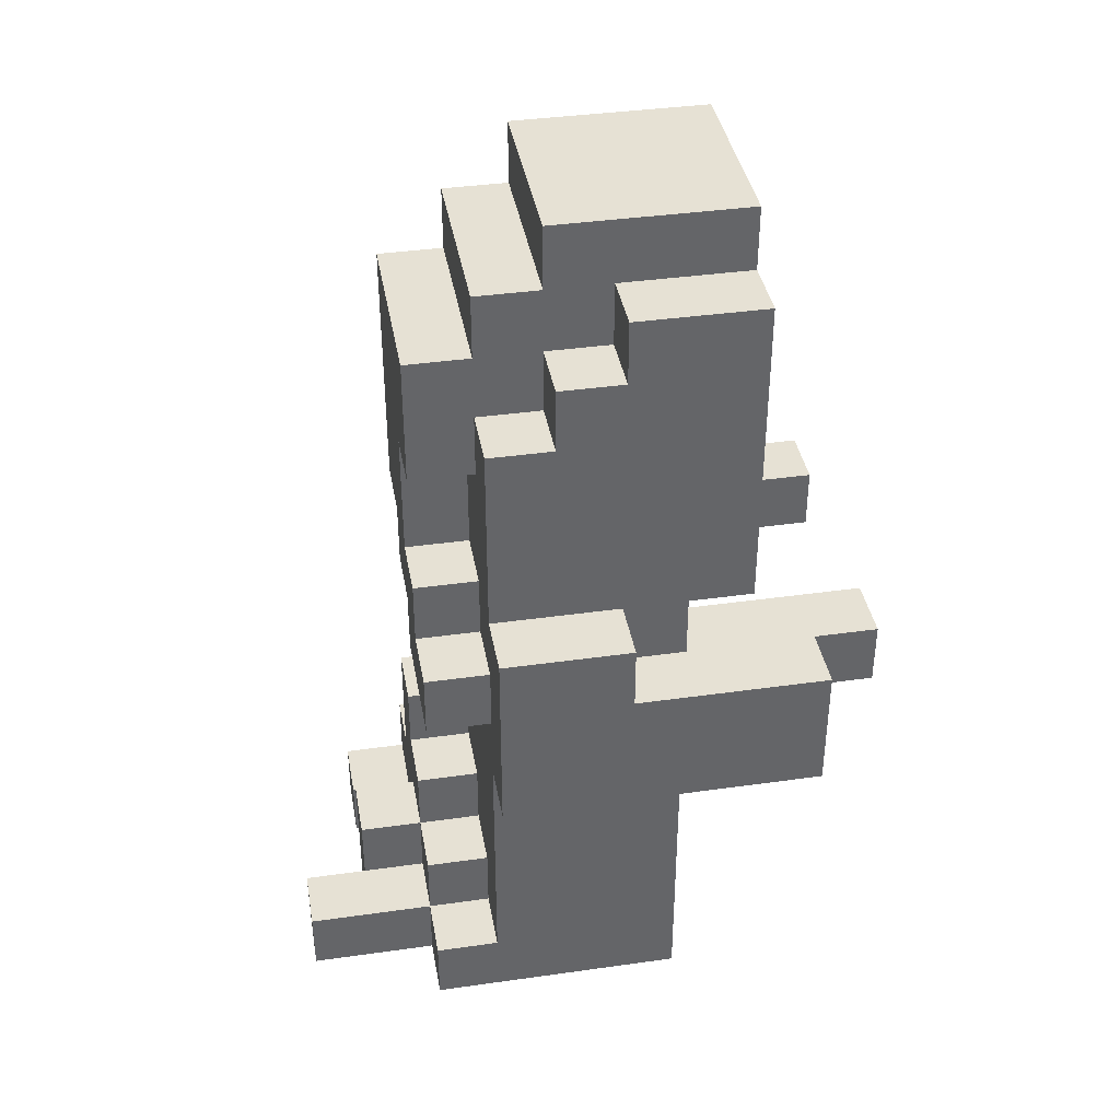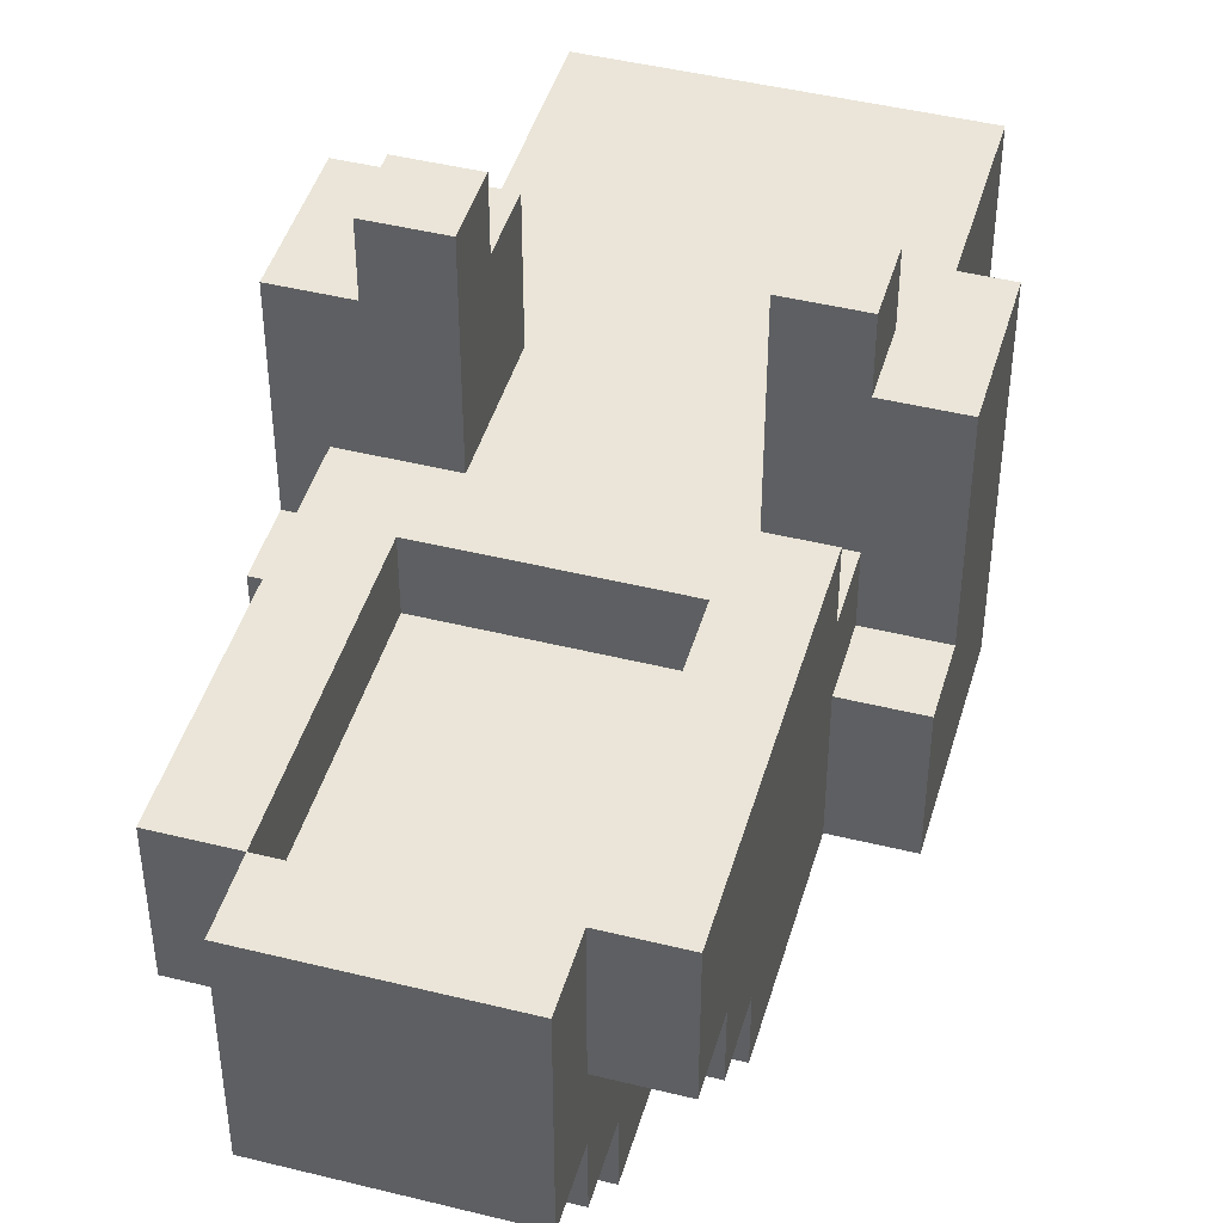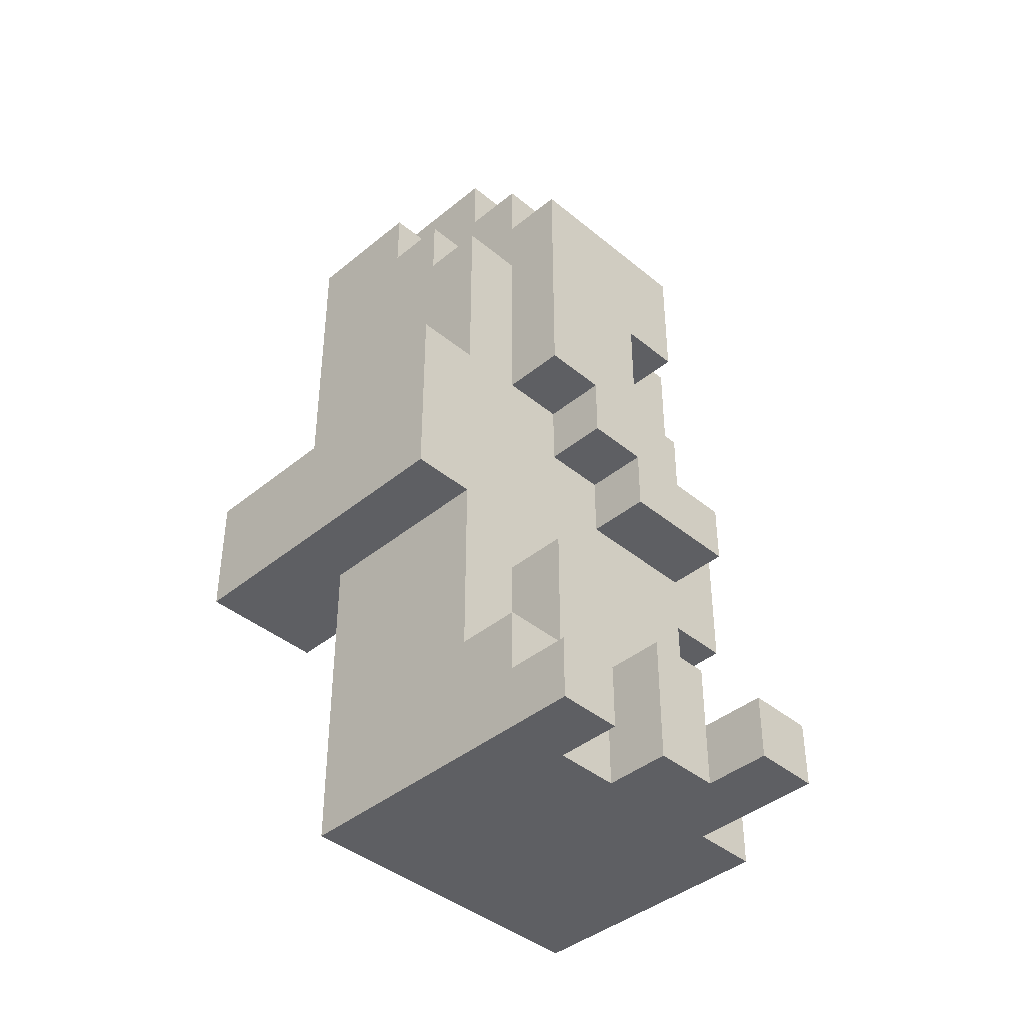
<metadata>
{"format":"obj","ext":"obj","renderer":"f3d","projection":"perspective","resolution":1024,"background":"white","views":[{"elev":39.0,"azim":-100.0,"up":"+Y"},{"elev":45.2,"azim":-164.0,"up":"+Z"},{"elev":-41.1,"azim":134.9,"up":"+Y"}]}
</metadata>
<code>
o
v -0.3 0.5 0.4
v -0.3 0.5 -0.1
v -0.3 0.7 0.4
v -0.3 0.7 0.1
v -0.3 0.8 0.1
v -0.3 0.8 -0.1
v -0.2 0 0.2
v -0.2 0 0.1
v -0.2 0 0
v -0.2 0 -0.2
v -0.2 0.1 -0.1
v -0.2 0.1 -0.2
v -0.2 0.3 0.1
v -0.2 0.3 0
v -0.2 0.4 0.2
v -0.2 0.4 -0.1
v -0.2 0.5 0.2
v -0.2 0.5 -0.1
v -0.2 0.6 0.5
v -0.2 0.6 0.4
v -0.2 0.6 -0.1
v -0.2 0.6 -0.2
v -0.2 0.7 0.5
v -0.2 0.7 0.4
v -0.2 0.7 0.2
v -0.2 0.7 0.1
v -0.2 0.7 -0.1
v -0.2 0.7 -0.2
v -0.2 0.8 0.3
v -0.2 0.8 0.2
v -0.2 0.8 0.1
v -0.2 0.8 -0.1
v -0.2 1.1 0
v -0.2 1.1 -0.1
v -0.2 1.2 0.1
v -0.2 1.2 0
v -0.2 1.3 0.3
v -0.2 1.3 0.1
v -0.1 0 -0.2
v -0.1 0 -0.4
v -0.1 0.1 -0.1
v -0.1 0.1 -0.2
v -0.1 0.1 -0.4
v -0.1 0.2 -0.1
v -0.1 0.2 -0.2
v -0.1 0.7 -0.1
v -0.1 0.7 -0.2
v -0.1 0.8 -0.1
v -0.1 0.8 -0.2
v -0.1 1 -0.1
v -0.1 1 -0.2
v -0.1 1.1 0
v -0.1 1.1 -0.1
v -0.1 1.2 0.1
v -0.1 1.2 0
v -0.1 1.2 -0.1
v -0.1 1.2 -0.2
v -0.1 1.3 0.3
v -0.1 1.3 0.1
v -0.1 1.3 0
v -0.1 1.3 -0.1
v -0.1 1.4 0.3
v -0.1 1.4 0
v 2.98e-08 0.1 -0.2
v 2.98e-08 0.1 -0.3
v 2.98e-08 0.2 -0.1
v 2.98e-08 0.2 -0.2
v 2.98e-08 0.2 -0.3
v 2.98e-08 0.3 -0.1
v 2.98e-08 0.3 -0.2
v 2.98e-08 0.8 -0.1
v 2.98e-08 0.8 -0.2
v 2.98e-08 1 -0.1
v 2.98e-08 1 -0.2
v 0.1 0.3 -0.1
v 0.1 0.3 -0.2
v 0.1 0.4 -0.1
v 0.1 0.4 -0.2
v 0.2 0 -0.2
v 0.2 0 -0.3
v 0.2 0.1 -0.2
v 0.2 0.1 -0.3
v 0.2 0.5 0.4
v 0.2 0.5 0.2
v 0.2 0.6 0.5
v 0.2 0.6 0.4
v 0.2 0.7 0.5
v 0.2 0.7 0.4
v 0.2 0.7 0.2
v 0.2 0.9 0.3
v 0.2 0.9 0.2
v 0.2 1.3 0.3
v 0.2 1.3 0.2
v -0.1 0.5 0.4
v -0.1 0.5 0.2
v -0.1 0.6 0.5
v -0.1 0.6 0.4
v -0.1 0.7 0.5
v -0.1 0.7 0.4
v -0.1 0.7 0.2
v -0.1 0.9 0.3
v -0.1 0.9 0.2
v -0.1 1.3 0.3
v -0.1 1.3 0.2
v 2.98e-08 0 -0.3
v 2.98e-08 0 -0.4
v 2.98e-08 0.1 -0.3
v 2.98e-08 0.1 -0.4
v 2.98e-08 0.6 -0.1
v 2.98e-08 0.6 -0.2
v 2.98e-08 0.7 -0.1
v 2.98e-08 0.7 -0.2
v 0.1 0 -0.2
v 0.1 0 -0.3
v 0.1 0.2 -0.2
v 0.1 0.2 -0.3
v 0.1 0.7 -0.1
v 0.1 0.7 -0.2
v 0.1 0.8 -0.1
v 0.1 0.8 -0.2
v 0.2 0.2 -0.1
v 0.2 0.2 -0.2
v 0.2 0.4 -0.1
v 0.2 0.4 -0.2
v 0.2 0.8 -0.1
v 0.2 0.8 -0.2
v 0.2 1.1 0
v 0.2 1.1 -0.1
v 0.2 1.2 0.1
v 0.2 1.2 0
v 0.2 1.2 -0.1
v 0.2 1.2 -0.2
v 0.2 1.3 0.3
v 0.2 1.3 0.1
v 0.2 1.3 0
v 0.2 1.3 -0.1
v 0.2 1.4 0.3
v 0.2 1.4 0
v 0.3 0 0.2
v 0.3 0 0.1
v 0.3 0 0
v 0.3 0 -0.3
v 0.3 0.1 -0.2
v 0.3 0.1 -0.3
v 0.3 0.2 -0.1
v 0.3 0.2 -0.2
v 0.3 0.3 0.1
v 0.3 0.3 0
v 0.3 0.4 0.2
v 0.3 0.4 -0.1
v 0.3 0.5 0.2
v 0.3 0.5 -0.1
v 0.3 0.6 0.5
v 0.3 0.6 0.4
v 0.3 0.7 0.5
v 0.3 0.7 0.4
v 0.3 0.7 0.2
v 0.3 0.7 0.1
v 0.3 0.8 0.3
v 0.3 0.8 0.2
v 0.3 0.8 0.1
v 0.3 0.8 -0.1
v 0.3 1.1 0
v 0.3 1.1 -0.1
v 0.3 1.2 0.1
v 0.3 1.2 0
v 0.3 1.3 0.3
v 0.3 1.3 0.1
v 0.4 0.5 0.4
v 0.4 0.5 -0.1
v 0.4 0.7 0.4
v 0.4 0.7 0.1
v 0.4 0.8 0.1
v 0.4 0.8 -0.1
v -0.2 0.6 0.5
v -0.2 0.7 0.5
v -0.1 0.6 0.5
v -0.1 0.7 0.5
v 0.2 0.6 0.5
v 0.2 0.7 0.5
v 0.3 0.6 0.5
v 0.3 0.7 0.5
v -0.3 0.5 0.4
v -0.3 0.7 0.4
v -0.2 0.6 0.4
v -0.2 0.7 0.4
v -0.1 0.5 0.4
v -0.1 0.6 0.4
v 0.2 0.5 0.4
v 0.2 0.6 0.4
v 0.3 0.6 0.4
v 0.3 0.7 0.4
v 0.4 0.5 0.4
v 0.4 0.7 0.4
v -0.2 0.8 0.3
v -0.2 1.3 0.3
v -0.1 0.9 0.3
v -0.1 1.3 0.3
v -0.1 1.4 0.3
v 0.2 0.9 0.3
v 0.2 1.3 0.3
v 0.2 1.4 0.3
v 0.3 0.8 0.3
v 0.3 1.3 0.3
v -0.2 0 0.2
v -0.2 0.4 0.2
v -0.2 0.5 0.2
v -0.2 0.7 0.2
v -0.2 0.8 0.2
v -0.1 0 0.2
v -0.1 0.4 0.2
v -0.1 0.5 0.2
v -0.1 0.7 0.2
v -0.1 0.8 0.2
v -0.1 0.9 0.2
v -0.1 1.3 0.2
v 2.98e-08 0.3 0.2
v 2.98e-08 0.4 0.2
v 2.98e-08 0.5 0.2
v 2.98e-08 0.7 0.2
v 0.1 0.2 0.2
v 0.1 0.3 0.2
v 0.1 0.4 0.2
v 0.1 0.5 0.2
v 0.1 0.7 0.2
v 0.2 0 0.2
v 0.2 0.2 0.2
v 0.2 0.3 0.2
v 0.2 0.5 0.2
v 0.2 0.7 0.2
v 0.2 0.8 0.2
v 0.2 0.9 0.2
v 0.2 1.3 0.2
v 0.3 0 0.2
v 0.3 0.4 0.2
v 0.3 0.5 0.2
v 0.3 0.7 0.2
v 0.3 0.8 0.2
v -0.3 0.7 0.1
v -0.3 0.8 0.1
v -0.2 0.7 0.1
v -0.2 0.8 0.1
v 0.3 0.7 0.1
v 0.3 0.8 0.1
v 0.4 0.7 0.1
v 0.4 0.8 0.1
v -0.2 1.2 0.1
v -0.2 1.3 0.1
v -0.1 1.2 0.1
v -0.1 1.3 0.1
v 0.2 1.2 0.1
v 0.2 1.3 0.1
v 0.3 1.2 0.1
v 0.3 1.3 0.1
v -0.2 1.1 0
v -0.2 1.2 0
v -0.1 1.1 0
v -0.1 1.2 0
v -0.1 1.3 0
v -0.1 1.4 0
v 0.2 1.1 0
v 0.2 1.2 0
v 0.2 1.3 0
v 0.2 1.4 0
v 0.3 1.1 0
v 0.3 1.2 0
v -0.3 0.5 -0.1
v -0.3 0.8 -0.1
v -0.2 0.1 -0.1
v -0.2 0.4 -0.1
v -0.2 0.5 -0.1
v -0.2 0.6 -0.1
v -0.2 0.7 -0.1
v -0.2 0.8 -0.1
v -0.2 1.1 -0.1
v -0.1 0.1 -0.1
v -0.1 0.2 -0.1
v -0.1 0.4 -0.1
v -0.1 0.7 -0.1
v -0.1 0.8 -0.1
v -0.1 1 -0.1
v -0.1 1.1 -0.1
v -0.1 1.2 -0.1
v -0.1 1.3 -0.1
v 2.98e-08 0.2 -0.1
v 2.98e-08 0.3 -0.1
v 2.98e-08 0.5 -0.1
v 2.98e-08 0.6 -0.1
v 2.98e-08 0.7 -0.1
v 2.98e-08 0.8 -0.1
v 2.98e-08 1 -0.1
v 0.1 0.3 -0.1
v 0.1 0.4 -0.1
v 0.1 0.6 -0.1
v 0.1 0.7 -0.1
v 0.1 0.8 -0.1
v 0.2 0.2 -0.1
v 0.2 0.4 -0.1
v 0.2 0.7 -0.1
v 0.2 0.8 -0.1
v 0.2 1.1 -0.1
v 0.2 1.2 -0.1
v 0.2 1.3 -0.1
v 0.3 0.2 -0.1
v 0.3 0.4 -0.1
v 0.3 0.5 -0.1
v 0.3 0.8 -0.1
v 0.3 1.1 -0.1
v 0.4 0.5 -0.1
v 0.4 0.8 -0.1
v -0.2 0 -0.2
v -0.2 0.1 -0.2
v -0.2 0.6 -0.2
v -0.2 0.7 -0.2
v -0.1 0 -0.2
v -0.1 0.1 -0.2
v -0.1 0.2 -0.2
v -0.1 0.7 -0.2
v -0.1 0.8 -0.2
v -0.1 1 -0.2
v -0.1 1.2 -0.2
v 2.98e-08 0.1 -0.2
v 2.98e-08 0.2 -0.2
v 2.98e-08 0.3 -0.2
v 2.98e-08 0.6 -0.2
v 2.98e-08 0.7 -0.2
v 2.98e-08 0.8 -0.2
v 2.98e-08 1 -0.2
v 0.1 0 -0.2
v 0.1 0.2 -0.2
v 0.1 0.3 -0.2
v 0.1 0.4 -0.2
v 0.1 0.7 -0.2
v 0.1 0.8 -0.2
v 0.2 0 -0.2
v 0.2 0.1 -0.2
v 0.2 0.2 -0.2
v 0.2 0.4 -0.2
v 0.2 0.8 -0.2
v 0.2 1.2 -0.2
v 0.3 0.1 -0.2
v 0.3 0.2 -0.2
v 2.98e-08 0 -0.3
v 2.98e-08 0.1 -0.3
v 2.98e-08 0.2 -0.3
v 0.1 0 -0.3
v 0.1 0.2 -0.3
v 0.2 0 -0.3
v 0.2 0.1 -0.3
v 0.3 0 -0.3
v 0.3 0.1 -0.3
v -0.1 0 -0.4
v -0.1 0.1 -0.4
v 2.98e-08 0 -0.4
v 2.98e-08 0.1 -0.4
v -0.2 0 0.2
v -0.1 0 0.2
v 0.2 0 0.2
v 0.3 0 0.2
v -0.2 0 0.1
v -0.1 0 0.1
v 0.2 0 0.1
v 0.3 0 0.1
v -0.2 0 0
v -0.1 0 0
v 0.2 0 0
v 0.3 0 0
v 0.1 0 -0.1
v 0.2 0 -0.1
v -0.2 0 -0.2
v -0.1 0 -0.2
v 0.1 0 -0.2
v 0.2 0 -0.2
v 2.98e-08 0 -0.3
v 0.1 0 -0.3
v 0.2 0 -0.3
v 0.3 0 -0.3
v -0.1 0 -0.4
v 2.98e-08 0 -0.4
v -0.3 0.5 0.4
v -0.1 0.5 0.4
v 0.2 0.5 0.4
v 0.4 0.5 0.4
v -0.2 0.5 0.2
v -0.1 0.5 0.2
v 0.2 0.5 0.2
v 0.3 0.5 0.2
v -0.3 0.5 -0.1
v -0.2 0.5 -0.1
v 0.3 0.5 -0.1
v 0.4 0.5 -0.1
v -0.2 0.6 0.5
v -0.1 0.6 0.5
v 0.2 0.6 0.5
v 0.3 0.6 0.5
v -0.2 0.6 0.4
v -0.1 0.6 0.4
v 0.2 0.6 0.4
v 0.3 0.6 0.4
v -0.2 0.6 -0.1
v 2.98e-08 0.6 -0.1
v -0.2 0.6 -0.2
v 2.98e-08 0.6 -0.2
v 2.98e-08 0.7 -0.1
v 0.1 0.7 -0.1
v 2.98e-08 0.7 -0.2
v 0.1 0.7 -0.2
v -0.2 0.8 0.3
v 0.3 0.8 0.3
v -0.2 0.8 0.2
v -0.1 0.8 0.2
v 0.2 0.8 0.2
v 0.3 0.8 0.2
v 0.1 0.8 -0.1
v 0.2 0.8 -0.1
v 0.1 0.8 -0.2
v 0.2 0.8 -0.2
v -0.1 1 -0.1
v 2.98e-08 1 -0.1
v -0.1 1 -0.2
v 2.98e-08 1 -0.2
v -0.1 1.3 0.3
v 0.2 1.3 0.3
v -0.1 1.3 0.2
v 0.2 1.3 0.2
v -0.2 0.1 -0.1
v -0.1 0.1 -0.1
v -0.2 0.1 -0.2
v -0.1 0.1 -0.2
v 2.98e-08 0.1 -0.2
v 0.2 0.1 -0.2
v 0.3 0.1 -0.2
v 2.98e-08 0.1 -0.3
v 0.2 0.1 -0.3
v 0.3 0.1 -0.3
v -0.1 0.1 -0.4
v 2.98e-08 0.1 -0.4
v -0.1 0.2 -0.1
v 2.98e-08 0.2 -0.1
v 0.2 0.2 -0.1
v 0.3 0.2 -0.1
v -0.1 0.2 -0.2
v 2.98e-08 0.2 -0.2
v 0.1 0.2 -0.2
v 0.2 0.2 -0.2
v 0.3 0.2 -0.2
v 2.98e-08 0.2 -0.3
v 0.1 0.2 -0.3
v 2.98e-08 0.3 -0.1
v 0.1 0.3 -0.1
v 2.98e-08 0.3 -0.2
v 0.1 0.3 -0.2
v 0.1 0.4 -0.1
v 0.2 0.4 -0.1
v 0.1 0.4 -0.2
v 0.2 0.4 -0.2
v -0.2 0.7 0.5
v -0.1 0.7 0.5
v 0.2 0.7 0.5
v 0.3 0.7 0.5
v -0.3 0.7 0.4
v -0.2 0.7 0.4
v -0.1 0.7 0.4
v 0.2 0.7 0.4
v 0.3 0.7 0.4
v 0.4 0.7 0.4
v -0.2 0.7 0.2
v -0.1 0.7 0.2
v 0.2 0.7 0.2
v 0.3 0.7 0.2
v -0.3 0.7 0.1
v -0.2 0.7 0.1
v 0.3 0.7 0.1
v 0.4 0.7 0.1
v -0.2 0.7 -0.1
v -0.1 0.7 -0.1
v -0.2 0.7 -0.2
v -0.1 0.7 -0.2
v -0.3 0.8 0.1
v -0.2 0.8 0.1
v 0.3 0.8 0.1
v 0.4 0.8 0.1
v -0.3 0.8 -0.1
v -0.2 0.8 -0.1
v -0.1 0.8 -0.1
v 2.98e-08 0.8 -0.1
v 0.3 0.8 -0.1
v 0.4 0.8 -0.1
v -0.1 0.8 -0.2
v 2.98e-08 0.8 -0.2
v -0.1 0.9 0.3
v 0.2 0.9 0.3
v -0.1 0.9 0.2
v 0.2 0.9 0.2
v -0.2 1.1 0
v -0.1 1.1 0
v 0.2 1.1 0
v 0.3 1.1 0
v -0.2 1.1 -0.1
v -0.1 1.1 -0.1
v 0.2 1.1 -0.1
v 0.3 1.1 -0.1
v -0.2 1.2 0.1
v -0.1 1.2 0.1
v 0.2 1.2 0.1
v 0.3 1.2 0.1
v -0.2 1.2 0
v -0.1 1.2 0
v 0.2 1.2 0
v 0.3 1.2 0
v -0.1 1.2 -0.1
v 0.2 1.2 -0.1
v -0.1 1.2 -0.2
v 0.2 1.2 -0.2
v -0.2 1.3 0.3
v -0.1 1.3 0.3
v 0.2 1.3 0.3
v 0.3 1.3 0.3
v -0.2 1.3 0.1
v -0.1 1.3 0.1
v 0.2 1.3 0.1
v 0.3 1.3 0.1
v -0.1 1.3 0
v 0.2 1.3 0
v -0.1 1.3 -0.1
v 0.2 1.3 -0.1
v -0.1 1.4 0.3
v 0.2 1.4 0.3
v -0.1 1.4 0
v 0.2 1.4 0
f 3 2 1
f 4 2 3
f 5 2 4
f 6 2 5
f 11 10 9
f 12 10 11
f 13 8 7
f 13 9 8
f 14 11 9
f 14 9 13
f 15 13 7
f 15 14 13
f 16 11 14
f 16 14 15
f 17 16 15
f 18 16 17
f 23 20 19
f 24 20 23
f 27 22 21
f 28 22 27
f 30 26 25
f 31 26 30
f 33 30 29
f 33 32 31
f 33 31 30
f 34 32 33
f 35 33 29
f 36 33 35
f 37 35 29
f 38 35 37
f 42 40 39
f 43 40 42
f 44 42 41
f 45 42 44
f 48 47 46
f 49 47 48
f 53 51 50
f 55 53 52
f 56 51 53
f 56 53 55
f 57 51 56
f 59 55 54
f 59 56 55
f 60 56 59
f 61 56 60
f 62 59 58
f 62 60 59
f 63 60 62
f 67 65 64
f 68 65 67
f 69 67 66
f 70 67 69
f 73 72 71
f 74 72 73
f 77 76 75
f 78 76 77
f 81 80 79
f 82 80 81
f 86 84 83
f 87 86 85
f 88 84 86
f 88 86 87
f 89 84 88
f 92 91 90
f 93 91 92
f 94 95 97
f 96 97 98
f 97 95 99
f 98 97 99
f 99 95 100
f 101 102 103
f 103 102 104
f 105 106 107
f 107 106 108
f 109 110 111
f 111 110 112
f 113 114 115
f 115 114 116
f 117 118 119
f 119 118 120
f 121 122 123
f 123 122 124
f 125 126 128
f 127 128 130
f 128 126 131
f 130 128 131
f 131 126 132
f 129 130 134
f 130 131 134
f 134 131 135
f 135 131 136
f 133 134 137
f 134 135 137
f 137 135 138
f 141 142 143
f 143 142 144
f 141 143 145
f 145 143 146
f 139 140 147
f 140 141 147
f 141 145 148
f 147 141 148
f 139 147 149
f 147 148 149
f 148 145 150
f 149 148 150
f 149 150 151
f 151 150 152
f 153 154 155
f 155 154 156
f 157 158 160
f 160 158 161
f 159 160 163
f 161 162 163
f 160 161 163
f 163 162 164
f 159 163 165
f 165 163 166
f 159 165 167
f 167 165 168
f 169 170 171
f 171 170 172
f 172 170 173
f 173 170 174
f 177 176 175
f 178 176 177
f 181 180 179
f 182 180 181
f 185 184 183
f 186 184 185
f 187 185 183
f 188 185 187
f 191 190 189
f 193 191 189
f 193 192 191
f 194 192 193
f 197 196 195
f 198 196 197
f 200 197 195
f 201 199 198
f 202 199 201
f 203 200 195
f 203 201 200
f 204 201 203
f 210 206 205
f 211 207 206
f 211 206 210
f 212 207 211
f 213 209 208
f 214 209 213
f 217 211 210
f 218 212 211
f 218 211 217
f 219 213 212
f 219 212 218
f 220 214 213
f 220 213 219
f 221 217 210
f 222 218 217
f 222 217 221
f 223 219 218
f 223 218 222
f 224 220 219
f 224 219 223
f 225 214 220
f 225 220 224
f 226 221 210
f 227 222 221
f 227 221 226
f 228 223 222
f 228 222 227
f 229 224 223
f 229 225 224
f 230 214 225
f 230 225 229
f 231 214 230
f 232 216 215
f 233 216 232
f 234 227 226
f 234 228 227
f 235 223 228
f 235 228 234
f 235 229 223
f 236 229 235
f 237 231 230
f 238 231 237
f 241 240 239
f 242 240 241
f 245 244 243
f 246 244 245
f 247 248 249
f 249 248 250
f 251 252 253
f 253 252 254
f 255 256 257
f 257 256 258
f 259 260 263
f 263 260 264
f 261 262 265
f 265 262 266
f 267 268 271
f 271 268 272
f 272 268 273
f 273 268 274
f 269 270 276
f 276 270 277
f 270 271 278
f 277 270 278
f 274 275 279
f 273 274 279
f 279 275 280
f 280 275 281
f 281 275 282
f 277 278 285
f 285 278 286
f 278 271 287
f 271 272 287
f 287 272 288
f 280 281 290
f 290 281 291
f 286 278 292
f 278 287 293
f 292 278 293
f 288 289 294
f 287 288 294
f 294 289 295
f 293 287 298
f 294 295 299
f 295 296 299
f 299 296 300
f 283 284 302
f 302 284 303
f 297 298 304
f 298 287 305
f 304 298 305
f 299 300 306
f 305 287 306
f 300 301 306
f 287 294 306
f 294 299 306
f 306 301 307
f 307 301 308
f 306 307 309
f 309 307 310
f 311 312 315
f 315 312 316
f 313 314 318
f 316 317 322
f 322 317 323
f 318 319 325
f 313 318 325
f 325 319 326
f 326 319 327
f 320 321 328
f 323 324 330
f 330 324 331
f 326 327 333
f 327 328 333
f 333 328 334
f 329 330 335
f 335 330 336
f 331 332 337
f 336 330 337
f 330 331 337
f 337 332 338
f 334 328 339
f 328 321 340
f 339 328 340
f 336 337 341
f 341 337 342
f 343 344 346
f 344 345 346
f 346 345 347
f 348 349 350
f 350 349 351
f 352 353 354
f 354 353 355
f 360 357 356
f 361 358 357
f 361 357 360
f 362 359 358
f 362 358 361
f 363 359 362
f 364 361 360
f 365 362 361
f 365 361 364
f 366 363 362
f 366 362 365
f 367 363 366
f 368 365 364
f 368 366 365
f 368 367 366
f 369 367 368
f 370 368 364
f 371 368 370
f 372 369 368
f 372 368 371
f 373 367 369
f 373 369 372
f 374 372 371
f 375 372 374
f 376 367 373
f 377 367 376
f 378 374 371
f 379 374 378
f 384 381 380
f 385 381 384
f 386 383 382
f 387 383 386
f 388 384 380
f 389 384 388
f 390 383 387
f 391 383 390
f 396 393 392
f 397 393 396
f 398 395 394
f 399 395 398
f 402 401 400
f 403 401 402
f 406 405 404
f 407 405 406
f 410 409 408
f 411 409 410
f 412 409 411
f 413 409 412
f 416 415 414
f 417 415 416
f 420 419 418
f 421 419 420
f 424 423 422
f 425 423 424
f 426 427 428
f 428 427 429
f 429 430 433
f 431 432 434
f 434 432 435
f 429 433 436
f 436 433 437
f 438 439 442
f 442 439 443
f 440 441 445
f 445 441 446
f 443 444 447
f 447 444 448
f 449 450 451
f 451 450 452
f 453 454 455
f 455 454 456
f 457 458 462
f 462 458 463
f 459 460 464
f 464 460 465
f 462 463 467
f 461 462 467
f 467 463 468
f 465 466 469
f 464 465 469
f 469 466 470
f 461 467 471
f 471 467 472
f 470 466 473
f 473 466 474
f 475 476 477
f 477 476 478
f 479 480 483
f 483 480 484
f 481 482 487
f 487 482 488
f 485 486 489
f 489 486 490
f 491 492 493
f 493 492 494
f 495 496 499
f 499 496 500
f 497 498 501
f 501 498 502
f 503 504 507
f 507 504 508
f 505 506 509
f 509 506 510
f 511 512 513
f 513 512 514
f 515 516 519
f 519 516 520
f 517 518 521
f 521 518 522
f 523 524 525
f 525 524 526
f 527 528 529
f 529 528 530

</code>
